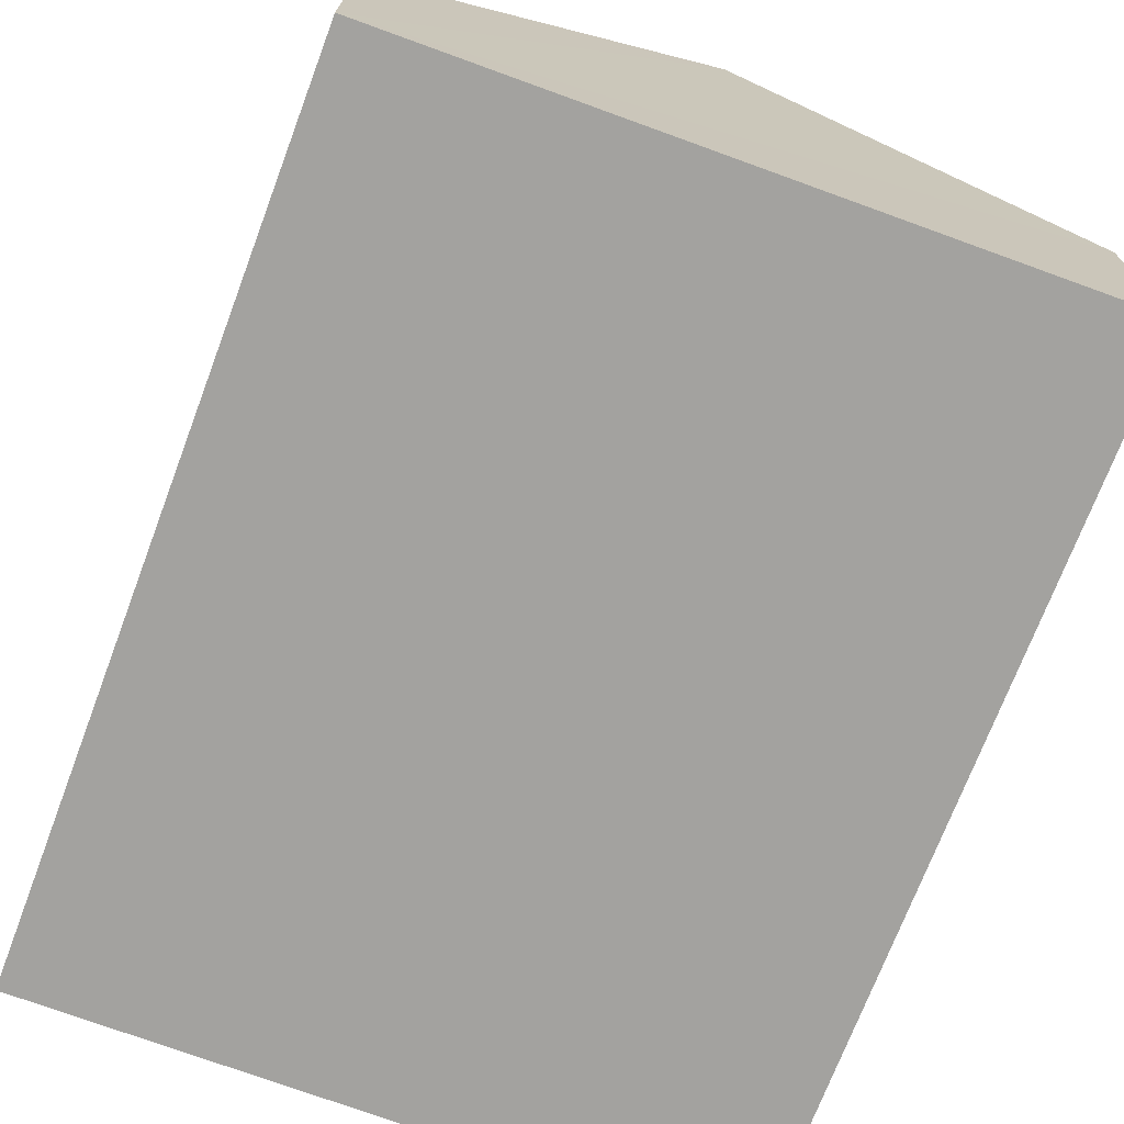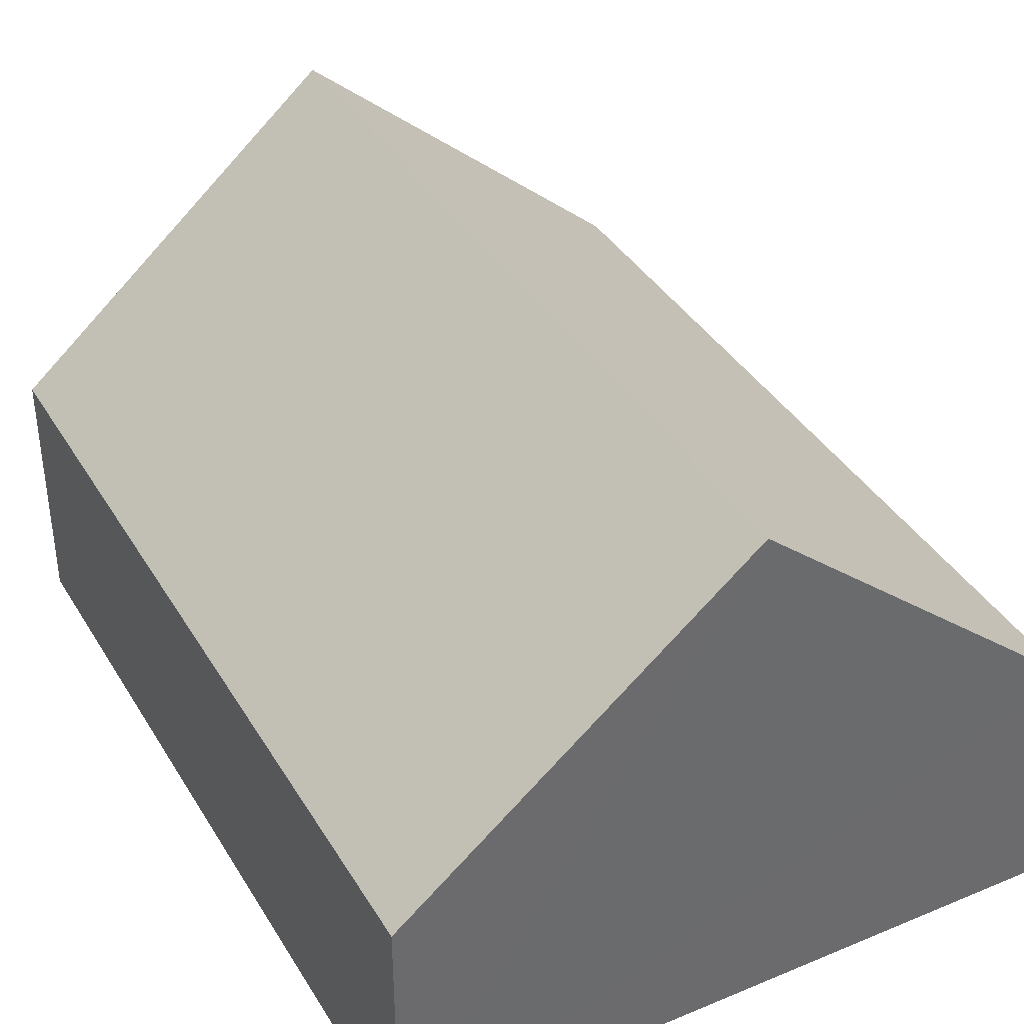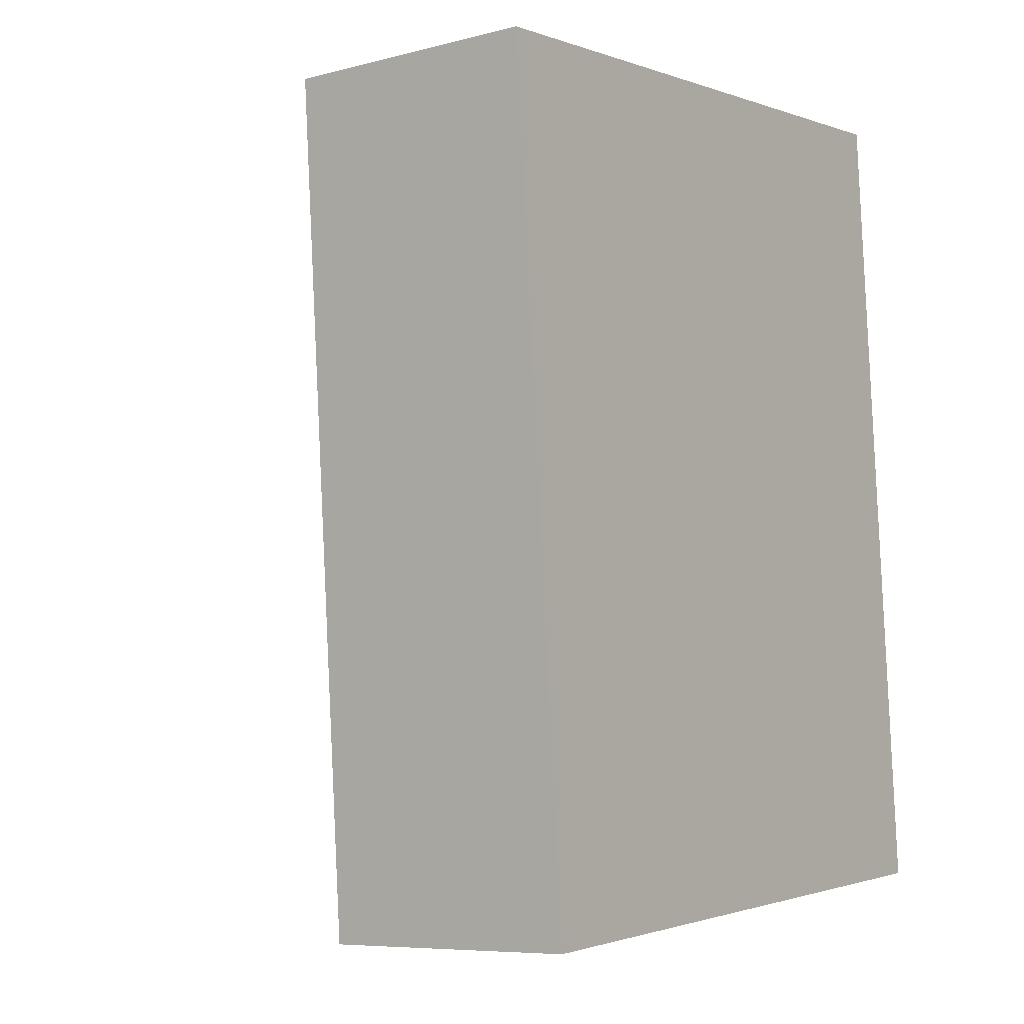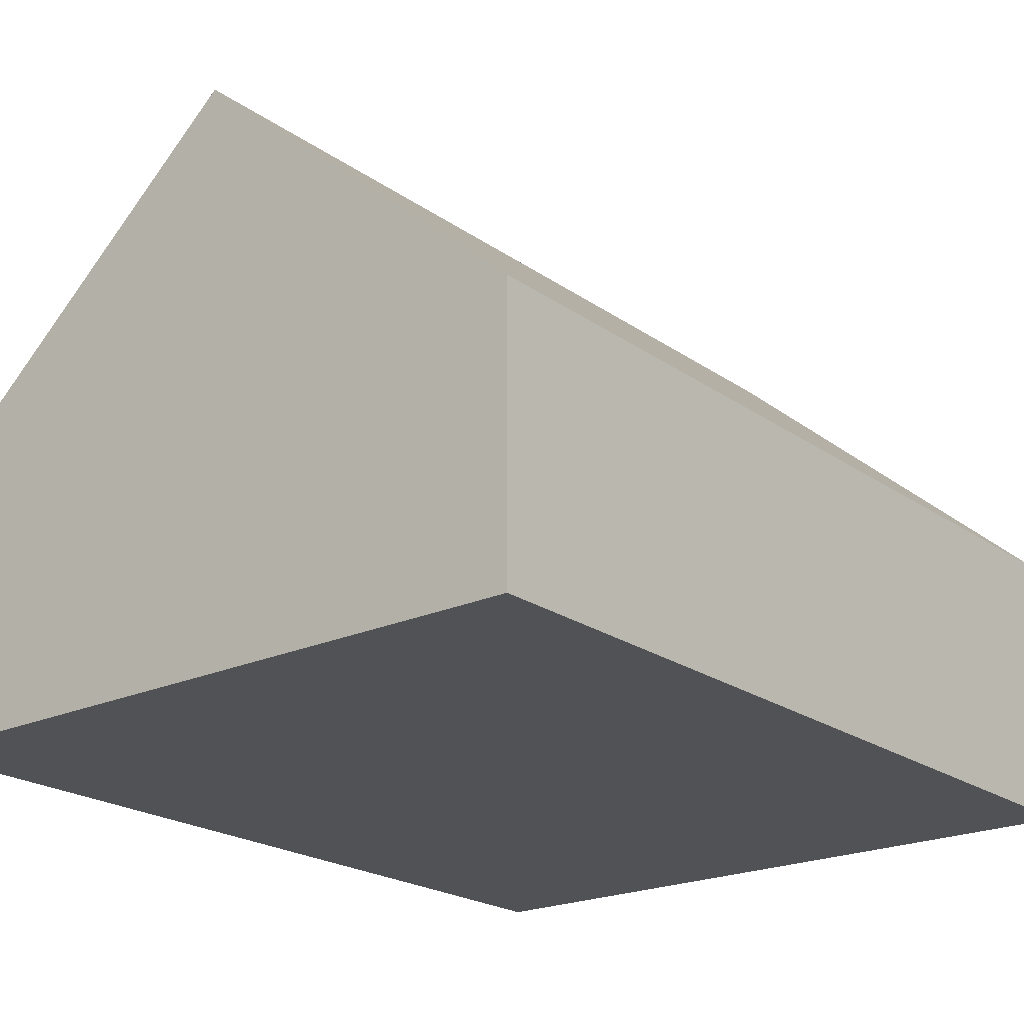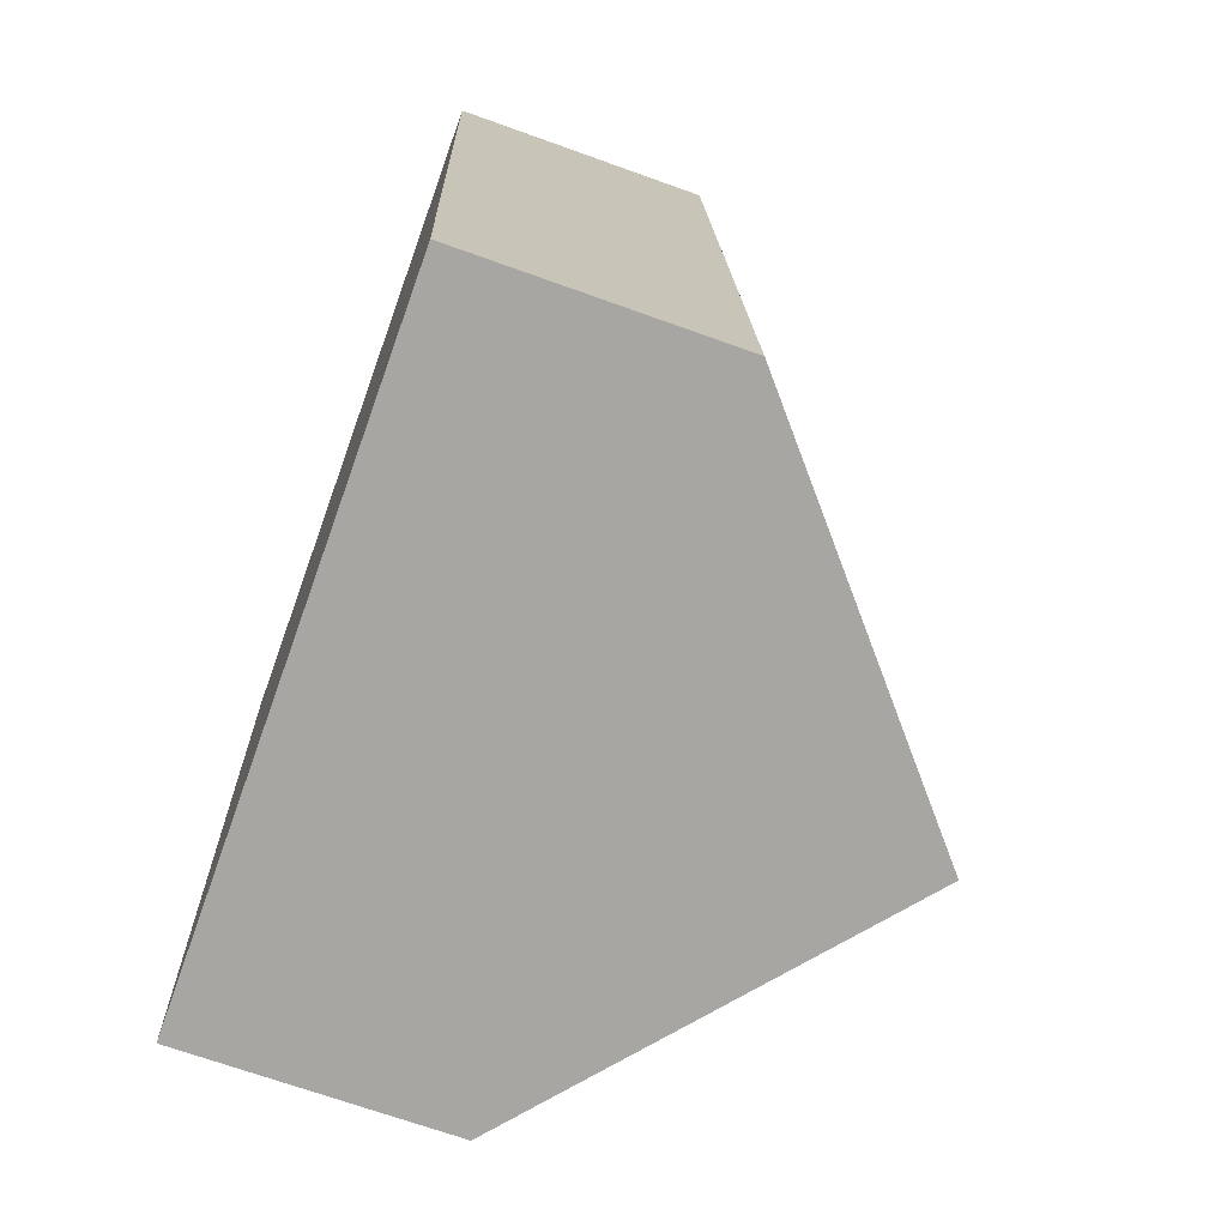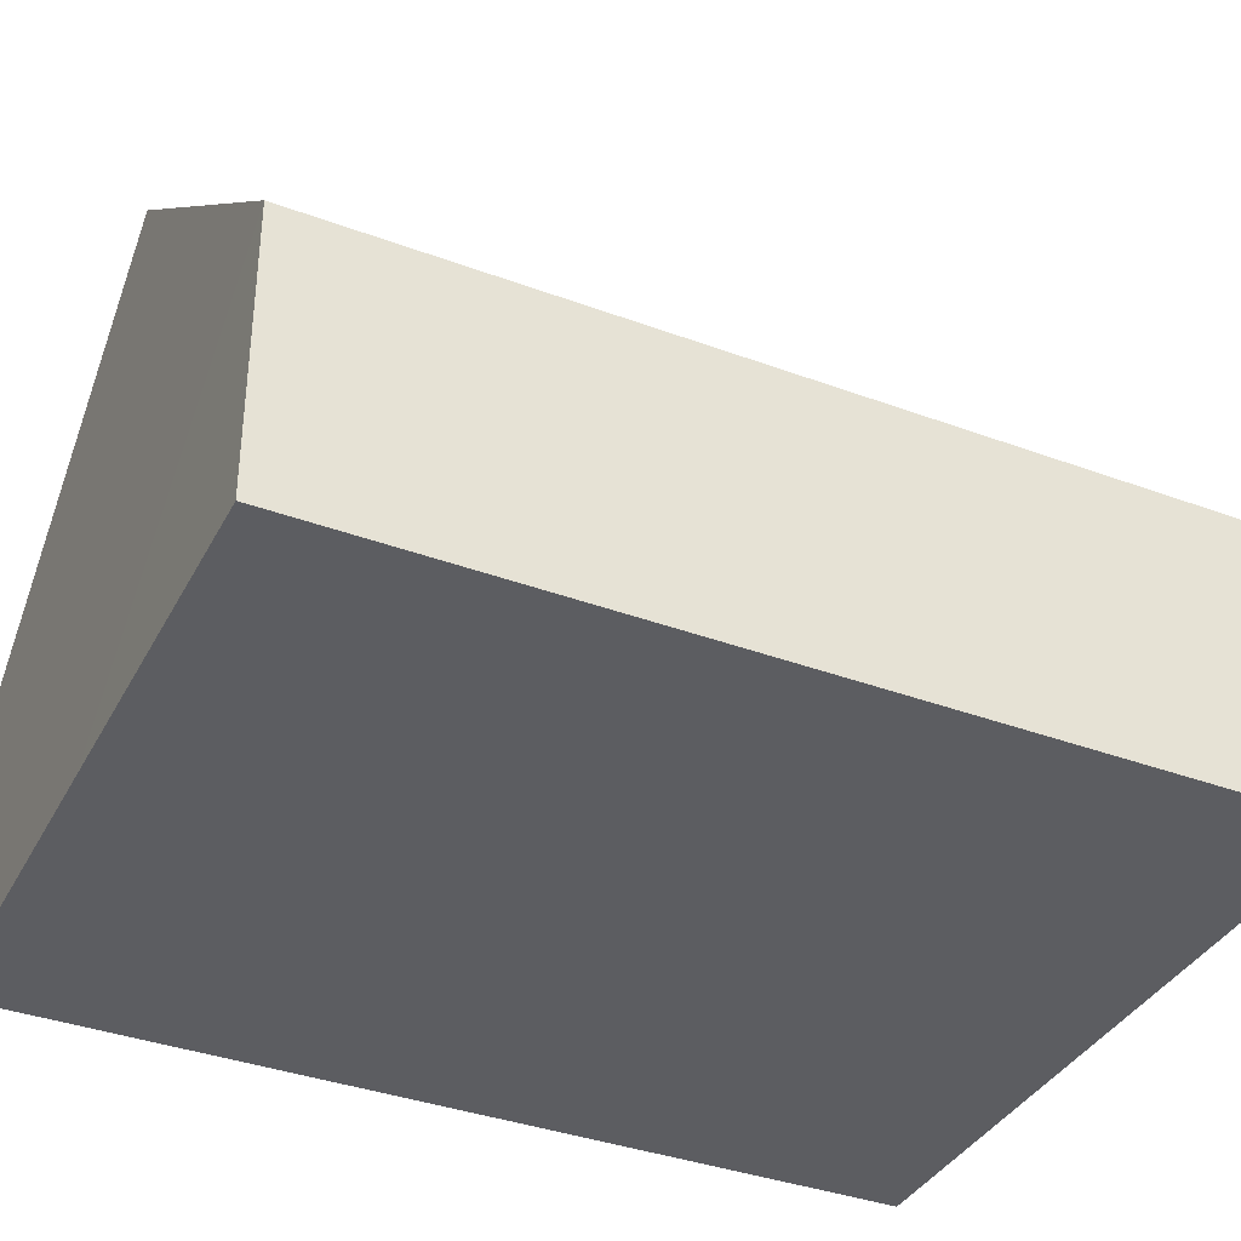
<metadata>
{"format":"obj","ext":"obj","renderer":"f3d","projection":"perspective","resolution":1024,"background":"white","views":[{"elev":-72.4,"azim":-25.3,"up":"+Y"},{"elev":39.0,"azim":-32.9,"up":"+Y"},{"elev":-7.5,"azim":-53.9,"up":"+Z"},{"elev":-21.1,"azim":34.2,"up":"+Y"},{"elev":-69.2,"azim":70.2,"up":"+Z"},{"elev":-36.8,"azim":59.8,"up":"+Y"}]}
</metadata>
<code>
v  0.446 1.675 -5.413
v  2.165 3.515 0.202
v  2.585 3.515 -5.229
v  0 1.651 1.011e-16
v  4.739 1.662 -5.044
v  4.318 1.662 0.402
v  0.446 3.315e-16 -5.413
v  0 0 0
v  2.165 -1.237e-17 0.202
v  4.318 -2.462e-17 0.402
v  4.739 3.089e-16 -5.044
v  2.585 3.202e-16 -5.229
g defaultobject
f 1 2 3
f 2 1 4
f 2 5 3
f 5 2 6
f 7 4 1
f 4 7 8
f 8 2 4
f 2 8 6
f 6 8 9
f 6 9 10
f 10 5 6
f 5 10 11
f 5 1 3
f 1 5 7
f 7 5 12
f 12 5 11
f 9 11 10
f 11 9 8
f 11 8 12
f 12 8 7

</code>
